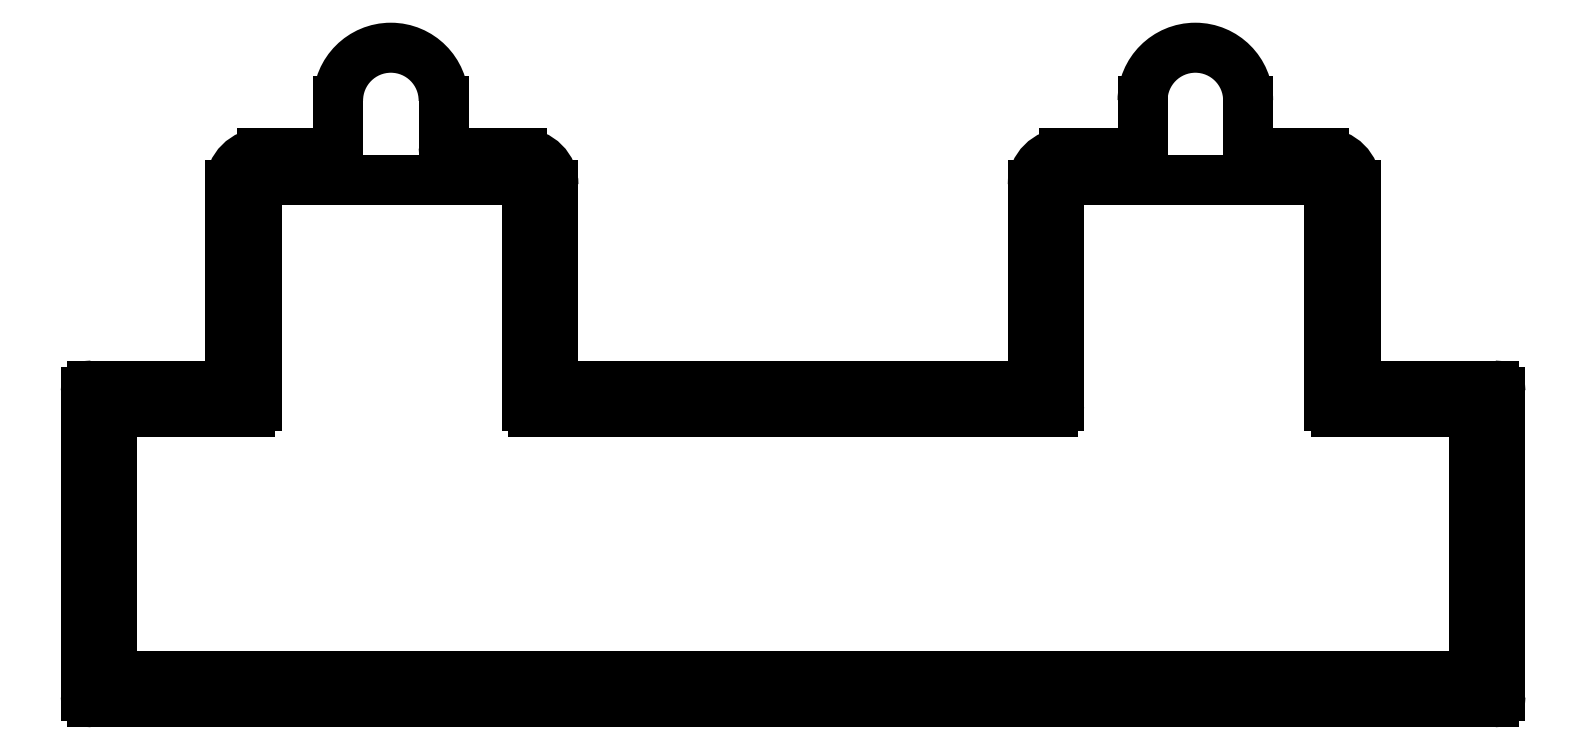
<metadata>
{"format":"dxf","ext":"dxf","renderer":"ezdxf+matplotlib","layout":"modelspace","background":"white","min_lineweight":24,"dpi":150}
</metadata>
<code>
0
SECTION
2
ENTITIES
0
LINE
8
0
10
537.3
20
669.4
30
0
11
603.7
21
669.4
31
0
0
ARC
8
0
10
603.7
20
669.7
30
0
40
0.3
50
270
51
0
0
ARC
8
0
10
537.3
20
669.7
30
0
40
0.3
50
180
51
270
0
LINE
8
0
10
604
20
669.7
30
0
11
604
21
684.1
31
0
0
LINE
8
0
10
537
20
684.1
30
0
11
537
21
669.7
31
0
0
ARC
8
0
10
603.7
20
684.1
30
0
40
0.3
50
0
51
90
0
ARC
8
0
10
537.3
20
684.1
30
0
40
0.3
50
90
51
180
0
LINE
8
0
10
603.7
20
684.4
30
0
11
597.4
21
684.4
31
0
0
LINE
8
0
10
543.5
20
684.4
30
0
11
537.3
21
684.4
31
0
0
ARC
8
0
10
597.4
20
684.7
30
0
40
0.3
50
180
51
270
0
ARC
8
0
10
543.5
20
684.7
30
0
40
0.3
50
270
51
0
0
LINE
8
0
10
597.1
20
684.7
30
0
11
597.1
21
693.9
31
0
0
LINE
8
0
10
543.8
20
684.7
30
0
11
543.8
21
693.9
31
0
0
ARC
8
0
10
595.6
20
693.9
30
0
40
1.5
50
0
51
90
0
ARC
8
0
10
545.3
20
693.9
30
0
40
1.5
50
90
51
180
0
LINE
8
0
10
595.6
20
695.4
30
0
11
592.3
21
695.4
31
0
0
LINE
8
0
10
545.3
20
695.4
30
0
11
548.6
21
695.4
31
0
0
ARC
8
0
10
592.3
20
695.7
30
0
40
0.3
50
180
51
270
0
ARC
8
0
10
548.6
20
695.7
30
0
40
0.3
50
270
51
0
0
LINE
8
0
10
592
20
695.7
30
0
11
592
21
697.9
31
0
0
LINE
8
0
10
548.9
20
695.7
30
0
11
548.9
21
697.9
31
0
0
ARC
8
0
10
589.5
20
697.9
30
0
40
2.5
50
0
51
180
0
ARC
8
0
10
551.4
20
697.9
30
0
40
2.5
50
0
51
180
0
LINE
8
0
10
587
20
697.9
30
0
11
587
21
695.7
31
0
0
LINE
8
0
10
553.9
20
697.9
30
0
11
553.9
21
695.7
31
0
0
ARC
8
0
10
586.7
20
695.7
30
0
40
0.3
50
270
51
0
0
ARC
8
0
10
554.2
20
695.7
30
0
40
0.3
50
180
51
270
0
LINE
8
0
10
586.7
20
695.4
30
0
11
583.3
21
695.4
31
0
0
LINE
8
0
10
554.2
20
695.4
30
0
11
557.6
21
695.4
31
0
0
ARC
8
0
10
583.3
20
693.9
30
0
40
1.5
50
90
51
180
0
ARC
8
0
10
557.6
20
693.9
30
0
40
1.5
50
0
51
90
0
LINE
8
0
10
581.8
20
693.9
30
0
11
581.8
21
684.7
31
0
0
LINE
8
0
10
559.1
20
693.9
30
0
11
559.1
21
684.7
31
0
0
ARC
8
0
10
581.5
20
684.7
30
0
40
0.3
50
270
51
0
0
ARC
8
0
10
559.4
20
684.7
30
0
40
0.3
50
180
51
270
0
LINE
8
0
10
581.5
20
684.4
30
0
11
559.4
21
684.4
31
0
0
LINE
8
0
10
583.4
20
694.1
30
0
11
595.6
21
694.1
31
0
0
ARC
8
0
10
583.4
20
693.8
30
0
40
0.3
50
90
51
180
0
ARC
8
0
10
595.6
20
693.8
30
0
40
0.3
50
0
51
90
0
LINE
8
0
10
583.1
20
683.4
30
0
11
583.1
21
693.8
31
0
0
LINE
8
0
10
595.9
20
693.8
30
0
11
595.9
21
683.4
31
0
0
ARC
8
0
10
582.8
20
683.4
30
0
40
0.3
50
270
51
0
0
ARC
8
0
10
596.2
20
683.4
30
0
40
0.3
50
180
51
270
0
LINE
8
0
10
582.8
20
683.1
30
0
11
558.2
21
683.1
31
0
0
LINE
8
0
10
602.4
20
683.1
30
0
11
596.2
21
683.1
31
0
0
ARC
8
0
10
558.2
20
683.4
30
0
40
0.3
50
180
51
270
0
ARC
8
0
10
602.4
20
682.8
30
0
40
0.3
50
0
51
90
0
LINE
8
0
10
557.9
20
683.4
30
0
11
557.9
21
693.8
31
0
0
LINE
8
0
10
602.7
20
670.9
30
0
11
602.7
21
682.8
31
0
0
ARC
8
0
10
557.6
20
693.8
30
0
40
0.3
50
0
51
90
0
ARC
8
0
10
602.4
20
670.9
30
0
40
0.3
50
270
51
0
0
LINE
8
0
10
557.6
20
694.1
30
0
11
545.4
21
694.1
31
0
0
LINE
8
0
10
538.5
20
670.6
30
0
11
602.4
21
670.6
31
0
0
ARC
8
0
10
545.4
20
693.8
30
0
40
0.3
50
90
51
180
0
ARC
8
0
10
538.5
20
670.9
30
0
40
0.3
50
180
51
270
0
LINE
8
0
10
545.1
20
693.8
30
0
11
545.1
21
683.4
31
0
0
LINE
8
0
10
538.2
20
682.8
30
0
11
538.2
21
670.9
31
0
0
ARC
8
0
10
544.8
20
683.4
30
0
40
0.3
50
270
51
0
0
ARC
8
0
10
538.5
20
682.8
30
0
40
0.3
50
90
51
180
0
LINE
8
0
10
544.8
20
683.1
30
0
11
538.5
21
683.1
31
0
0
ENDSEC
0
EOF

</code>
